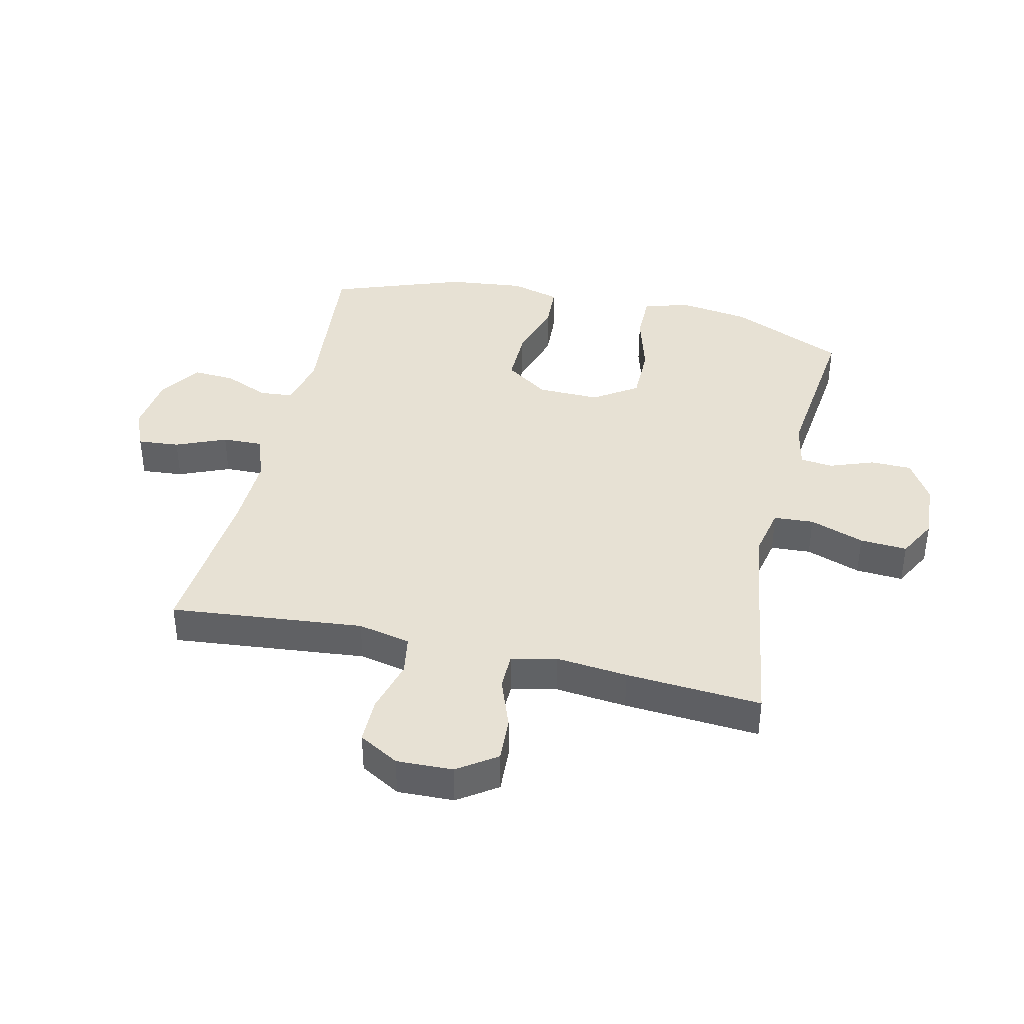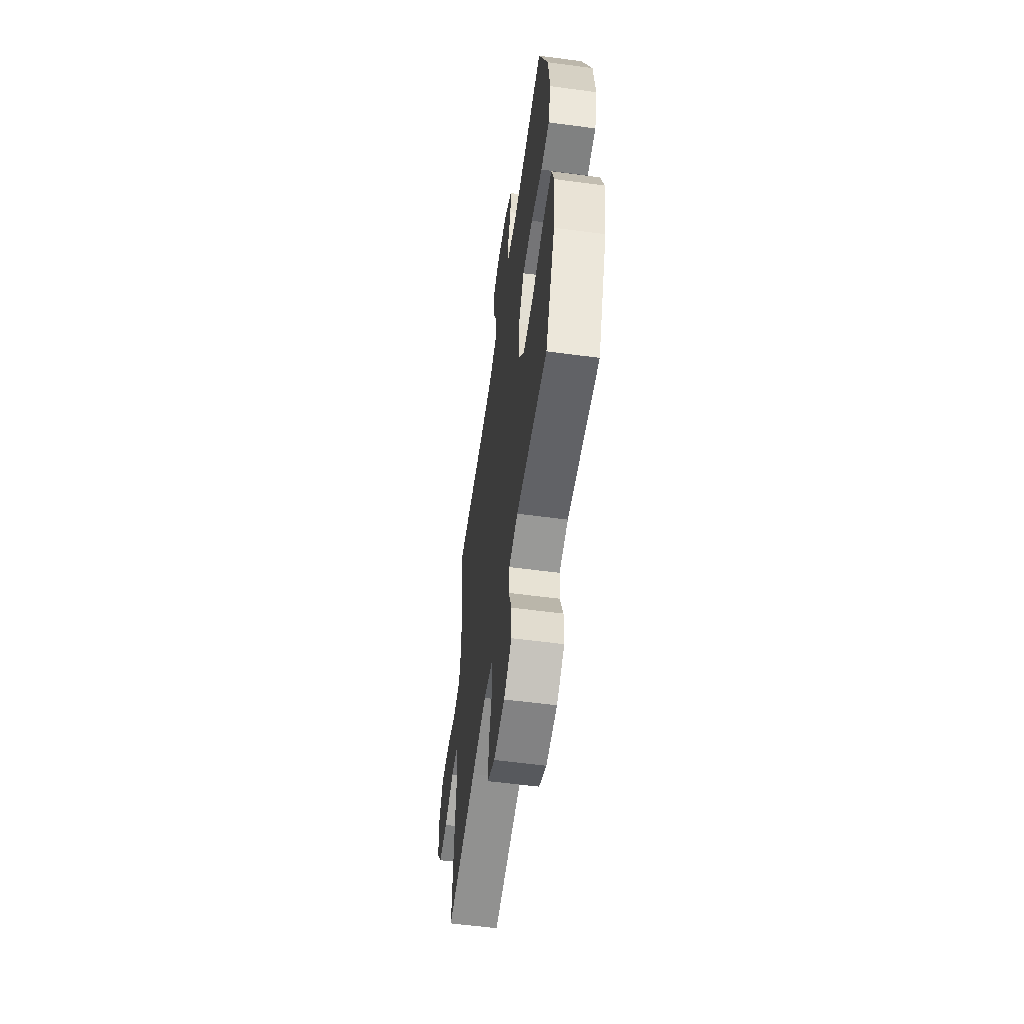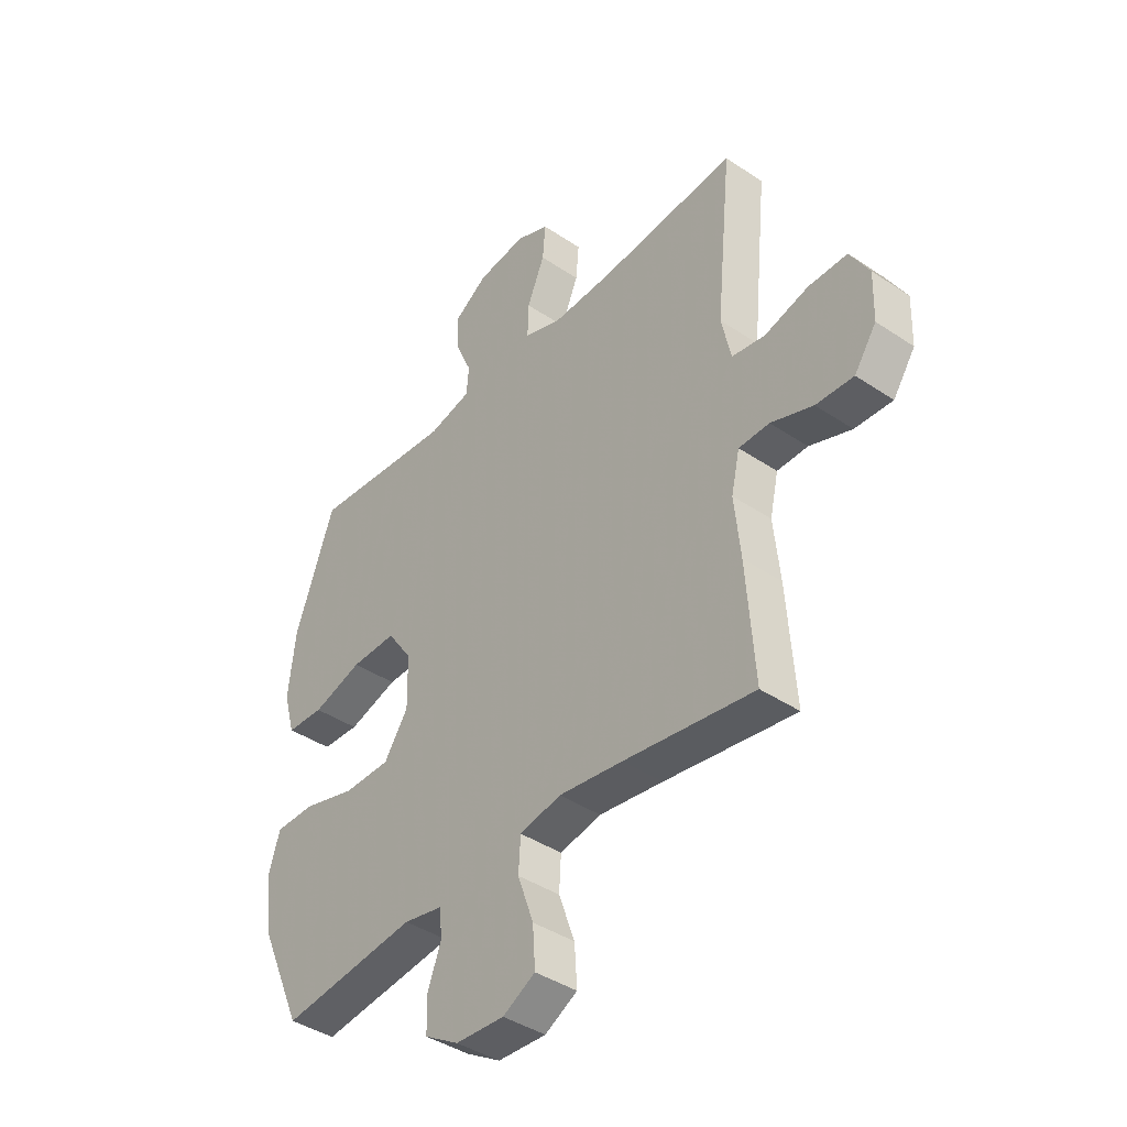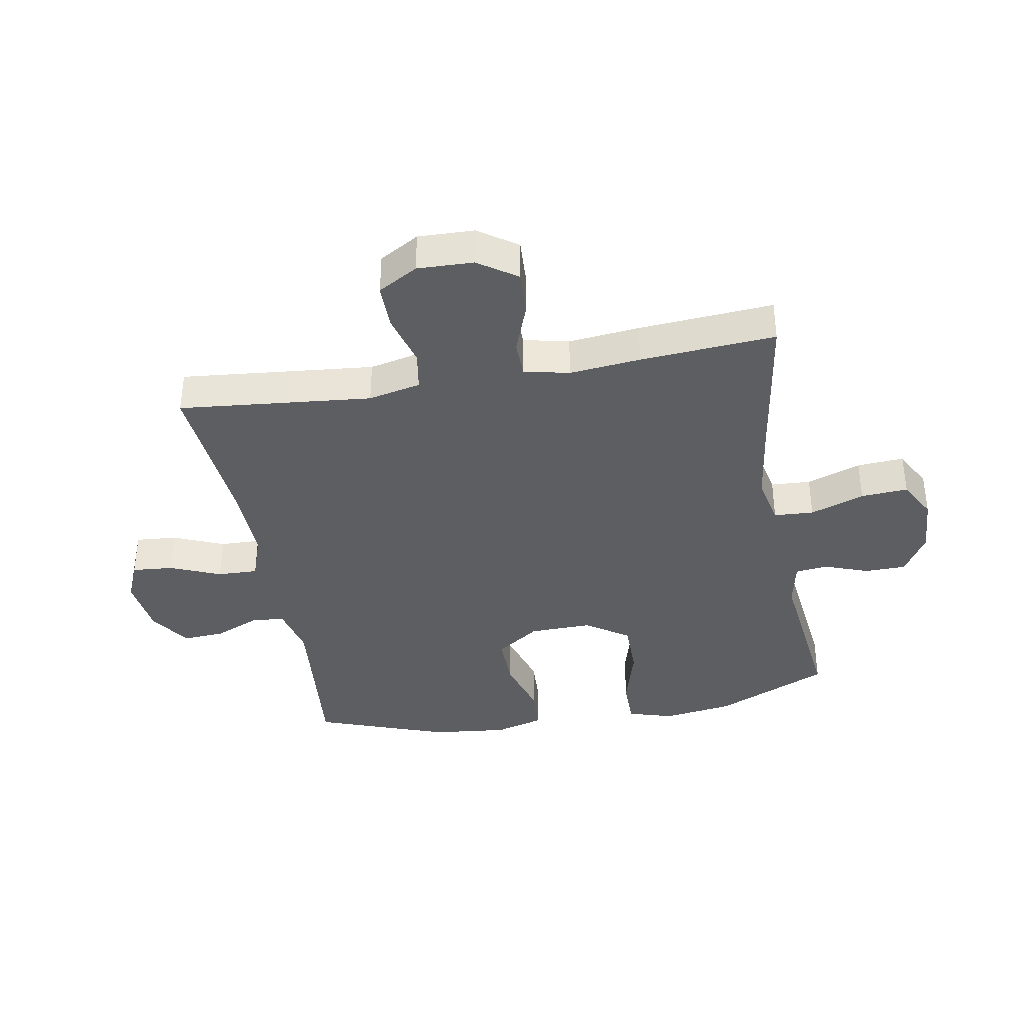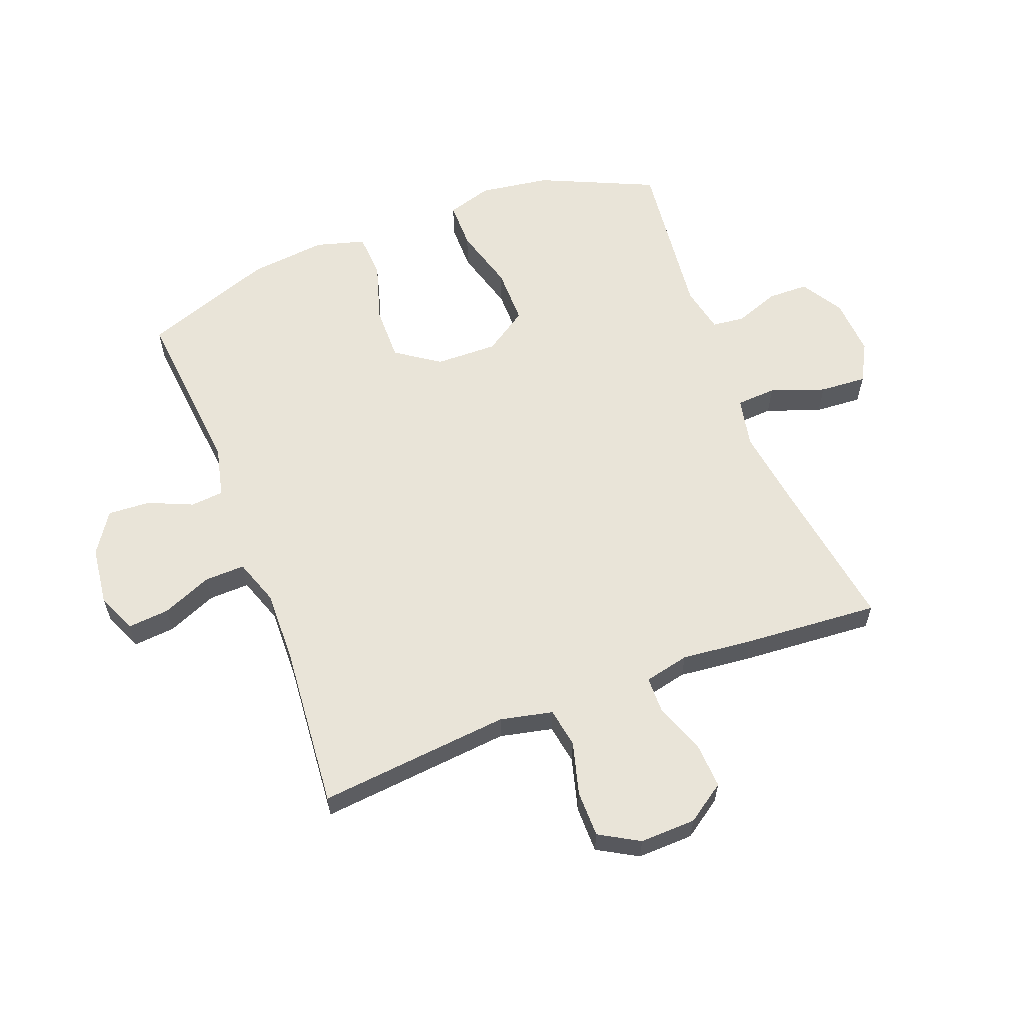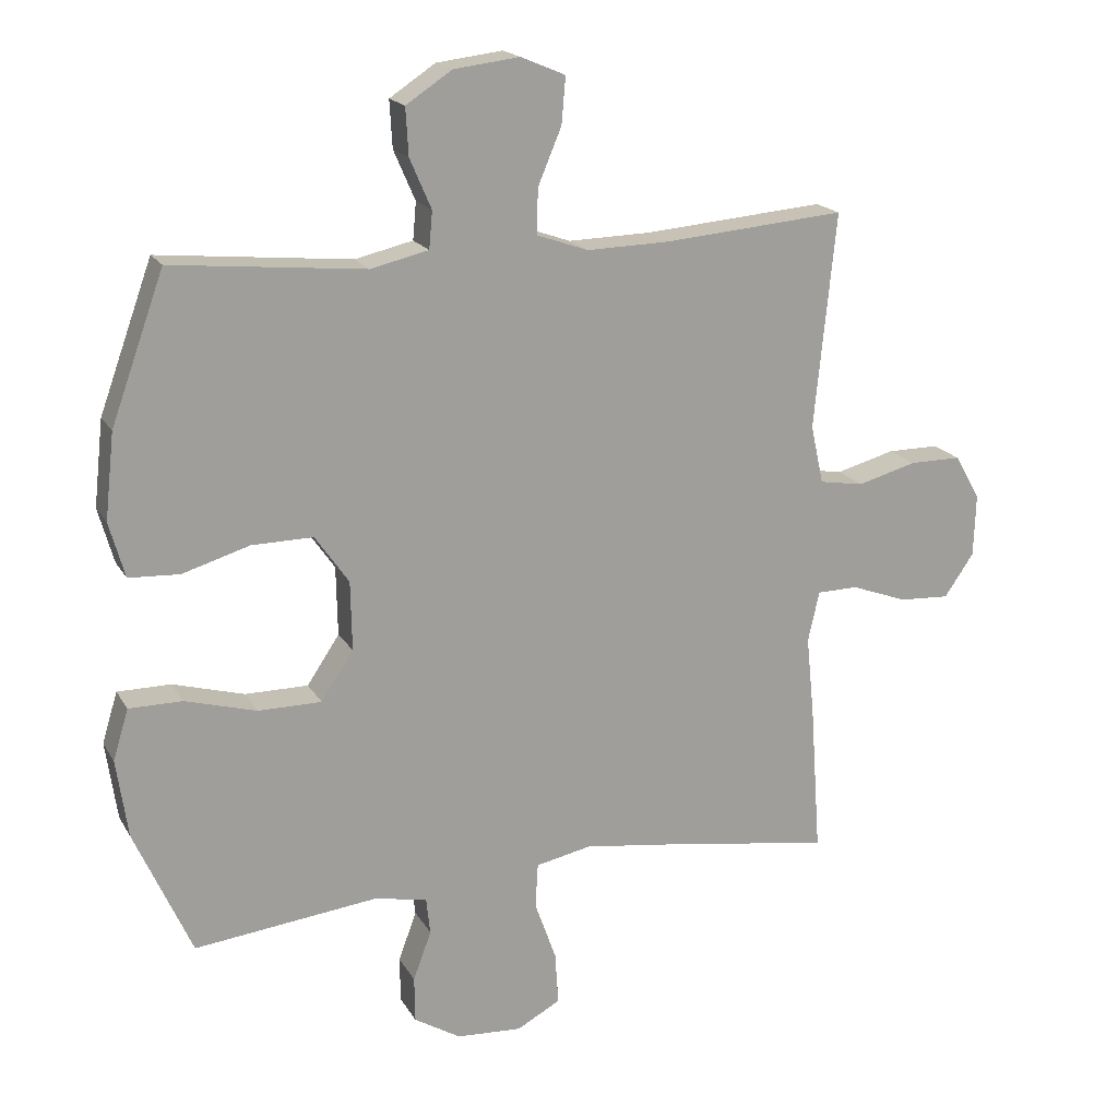
<metadata>
{"format":"obj","ext":"obj","renderer":"f3d","projection":"perspective","resolution":1024,"background":"white","views":[{"elev":39.5,"azim":103.0,"up":"+Y"},{"elev":-57.2,"azim":-97.9,"up":"+Z"},{"elev":-41.1,"azim":50.7,"up":"+Z"},{"elev":-37.8,"azim":100.2,"up":"+Y"},{"elev":60.1,"azim":69.1,"up":"+Y"},{"elev":18.3,"azim":-21.5,"up":"+Z"}]}
</metadata>
<code>
v 0.5 0.07 -0.5
v 0.24 0.07 -0.46
v 0.112 0.07 -0.442
v 0.029 0.07 -0.459
v 0.025 0.07 -0.525
v 0.057 0.07 -0.615
v 0.062 0.07 -0.693
v -0.003 0.07 -0.728
v -0.1 0.07 -0.722
v -0.169 0.07 -0.68
v -0.17 0.07 -0.612
v -0.143 0.07 -0.539
v -0.149 0.07 -0.485
v -0.227 0.07 -0.469
v -0.5 0.07 -0.5
v -0.585 0.07 -0.31
v -0.602 0.07 -0.193
v -0.579 0.07 -0.118
v -0.5 0.07 -0.118
v -0.394 0.07 -0.148
v -0.3 0.07 -0.148
v -0.252 0.07 -0.076
v -0.254 0.07 0.027
v -0.304 0.07 0.099
v -0.395 0.07 0.098
v -0.495 0.07 0.068
v -0.57 0.07 0.072
v -0.593 0.07 0.154
v -0.579 0.07 0.281
v -0.5 0.07 0.5
v -0.214 0.07 0.472
v -0.128 0.07 0.492
v -0.123 0.07 0.547
v -0.155 0.07 0.621
v -0.159 0.07 0.691
v -0.091 0.07 0.736
v 0.007 0.07 0.748
v 0.073 0.07 0.72
v 0.067 0.07 0.651
v 0.032 0.07 0.568
v 0.03 0.07 0.501
v 0.107 0.07 0.474
v 0.229 0.07 0.477
v 0.5 0.07 0.5
v 0.481 0.07 0.311
v 0.468 0.07 0.18
v 0.487 0.07 0.093
v 0.553 0.07 0.082
v 0.641 0.07 0.106
v 0.718 0.07 0.106
v 0.756 0.07 0.04
v 0.753 0.07 -0.053
v 0.709 0.07 -0.117
v 0.634 0.07 -0.113
v 0.55 0.07 -0.082
v 0.489 0.07 -0.083
v 0.472 0.07 -0.158
v 0.484 0.07 -0.276
v 0.5 0 -0.5
v 0.24 0 -0.46
v 0.112 0 -0.442
v 0.029 0 -0.459
v 0.025 0 -0.525
v 0.057 0 -0.615
v 0.062 0 -0.693
v -0.003 0 -0.728
v -0.1 0 -0.722
v -0.169 0 -0.68
v -0.17 0 -0.612
v -0.143 0 -0.539
v -0.149 0 -0.485
v -0.227 0 -0.469
v -0.5 0 -0.5
v -0.585 0 -0.31
v -0.602 0 -0.193
v -0.579 0 -0.118
v -0.5 0 -0.118
v -0.394 0 -0.148
v -0.3 0 -0.148
v -0.252 0 -0.076
v -0.254 0 0.027
v -0.304 0 0.099
v -0.395 0 0.098
v -0.495 0 0.068
v -0.57 0 0.072
v -0.593 0 0.154
v -0.579 0 0.281
v -0.5 0 0.5
v -0.214 0 0.472
v -0.128 0 0.492
v -0.123 0 0.547
v -0.155 0 0.621
v -0.159 0 0.691
v -0.091 0 0.736
v 0.007 0 0.748
v 0.073 0 0.72
v 0.067 0 0.651
v 0.032 0 0.568
v 0.03 0 0.501
v 0.107 0 0.474
v 0.229 0 0.477
v 0.5 0 0.5
v 0.481 0 0.311
v 0.468 0 0.18
v 0.487 0 0.093
v 0.553 0 0.082
v 0.641 0 0.106
v 0.718 0 0.106
v 0.756 0 0.04
v 0.753 0 -0.053
v 0.709 0 -0.117
v 0.634 0 -0.113
v 0.55 0 -0.082
v 0.489 0 -0.083
v 0.472 0 -0.158
v 0.484 0 -0.276
f 57 58 1 2
f 56 57 2 3
f 53 54 55
f 52 53 55
f 51 52 55
f 50 51 55
f 49 50 55
f 48 49 55
f 47 48 55 56
f 56 3 4
f 47 56 4
f 46 47 4
f 43 44 45
f 45 46 4
f 43 45 4
f 42 43 4
f 38 39 40
f 37 38 40
f 36 37 40
f 35 36 40
f 34 35 40
f 33 34 40
f 32 33 40 41
f 41 42 4
f 32 41 4
f 31 32 4
f 29 30 31
f 28 29 31
f 27 28 31
f 26 27 31
f 25 26 31
f 18 19 20
f 17 18 20
f 16 17 20
f 15 16 20
f 14 15 20
f 13 14 20 21
f 10 11 12
f 9 10 12
f 8 9 12
f 7 8 12
f 6 7 12
f 5 6 12
f 5 12 13
f 13 21 22
f 5 13 22
f 4 5 22
f 24 25 31
f 23 24 31
f 4 22 23 31
f 60 59 116 115
f 61 60 115 114
f 113 112 111
f 113 111 110
f 113 110 109
f 113 109 108
f 113 108 107
f 113 107 106
f 114 113 106 105
f 62 61 114
f 62 114 105
f 62 105 104
f 103 102 101
f 62 104 103
f 62 103 101
f 62 101 100
f 98 97 96
f 98 96 95
f 98 95 94
f 98 94 93
f 98 93 92
f 98 92 91
f 99 98 91 90
f 62 100 99
f 62 99 90
f 62 90 89
f 89 88 87
f 89 87 86
f 89 86 85
f 89 85 84
f 89 84 83
f 78 77 76
f 78 76 75
f 78 75 74
f 78 74 73
f 78 73 72
f 79 78 72 71
f 70 69 68
f 70 68 67
f 70 67 66
f 70 66 65
f 70 65 64
f 70 64 63
f 71 70 63
f 80 79 71
f 80 71 63
f 80 63 62
f 89 83 82
f 89 82 81
f 89 81 80 62
f 1 59 60 2
f 2 60 61 3
f 3 61 62 4
f 4 62 63 5
f 5 63 64 6
f 6 64 65 7
f 7 65 66 8
f 8 66 67 9
f 9 67 68 10
f 10 68 69 11
f 11 69 70 12
f 12 70 71 13
f 13 71 72 14
f 14 72 73 15
f 15 73 74 16
f 16 74 75 17
f 17 75 76 18
f 18 76 77 19
f 19 77 78 20
f 20 78 79 21
f 21 79 80 22
f 22 80 81 23
f 23 81 82 24
f 24 82 83 25
f 25 83 84 26
f 26 84 85 27
f 27 85 86 28
f 28 86 87 29
f 29 87 88 30
f 30 88 89 31
f 31 89 90 32
f 32 90 91 33
f 33 91 92 34
f 34 92 93 35
f 35 93 94 36
f 36 94 95 37
f 37 95 96 38
f 38 96 97 39
f 39 97 98 40
f 40 98 99 41
f 41 99 100 42
f 42 100 101 43
f 43 101 102 44
f 44 102 103 45
f 45 103 104 46
f 46 104 105 47
f 47 105 106 48
f 48 106 107 49
f 49 107 108 50
f 50 108 109 51
f 51 109 110 52
f 52 110 111 53
f 53 111 112 54
f 54 112 113 55
f 55 113 114 56
f 56 114 115 57
f 57 115 116 58
f 58 116 59 1

</code>
